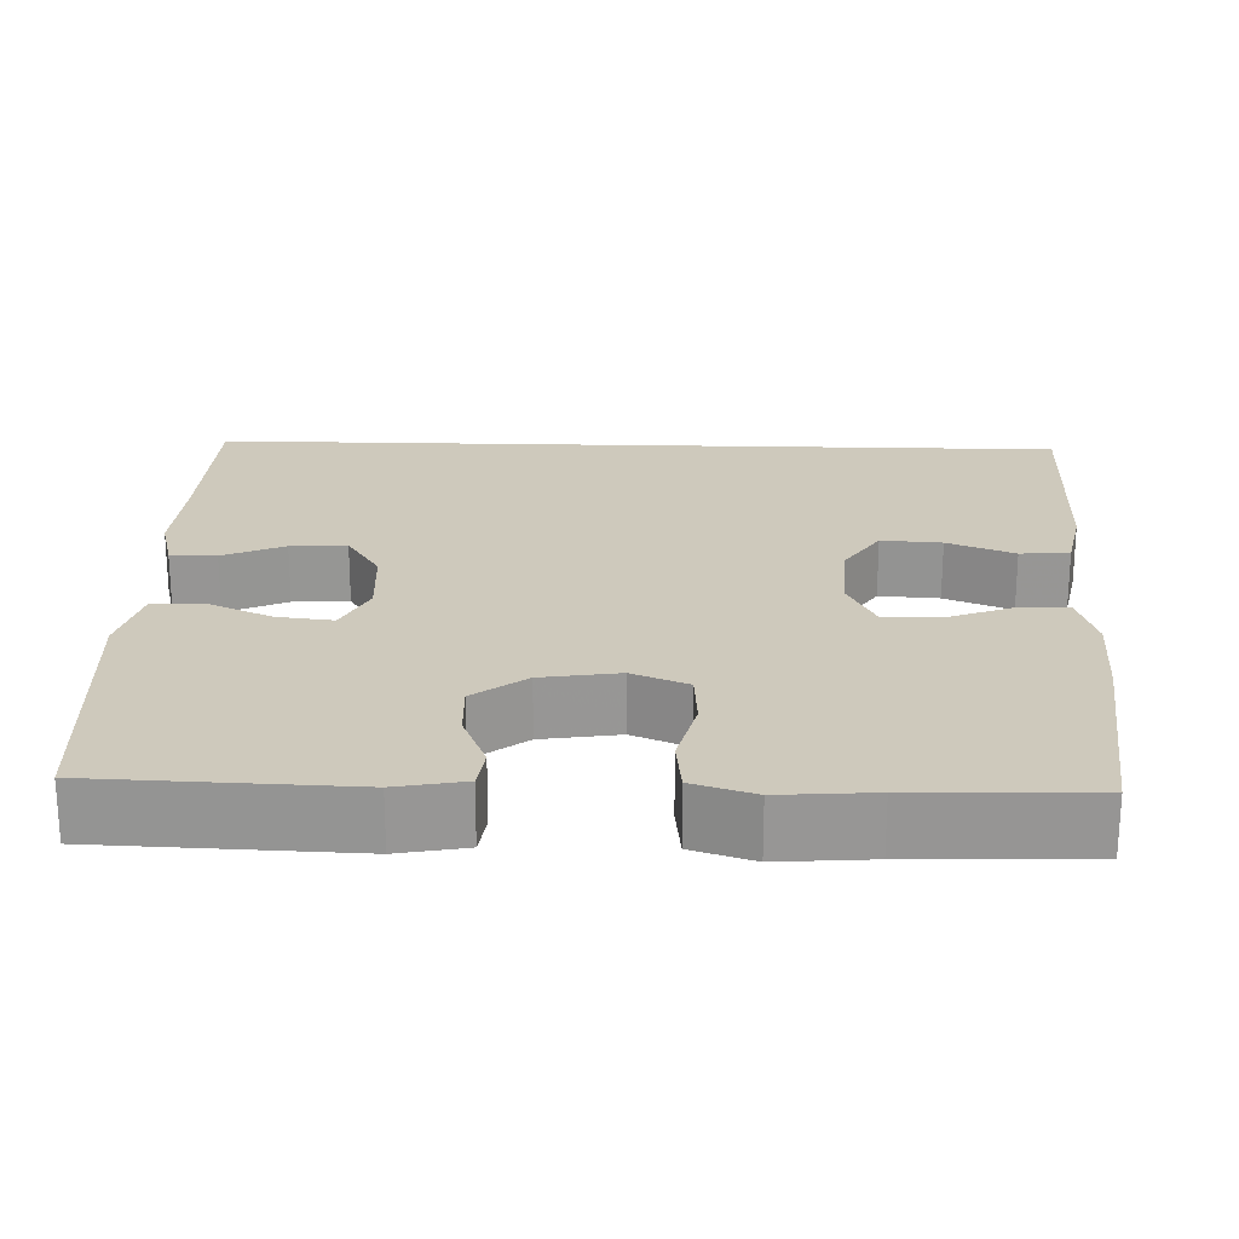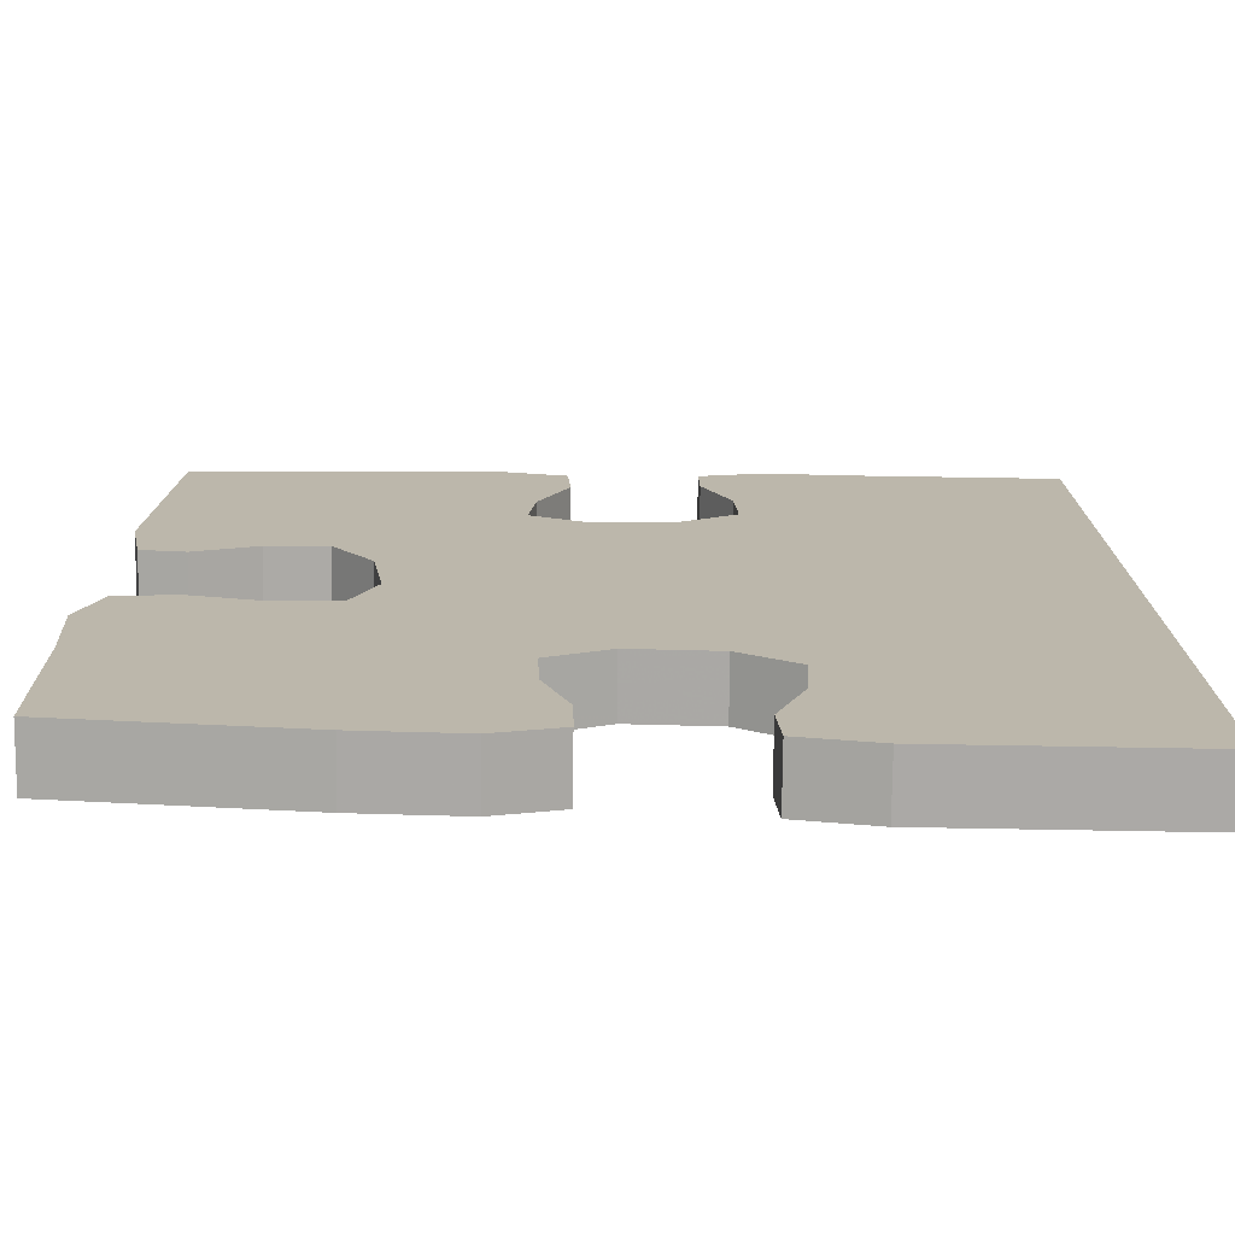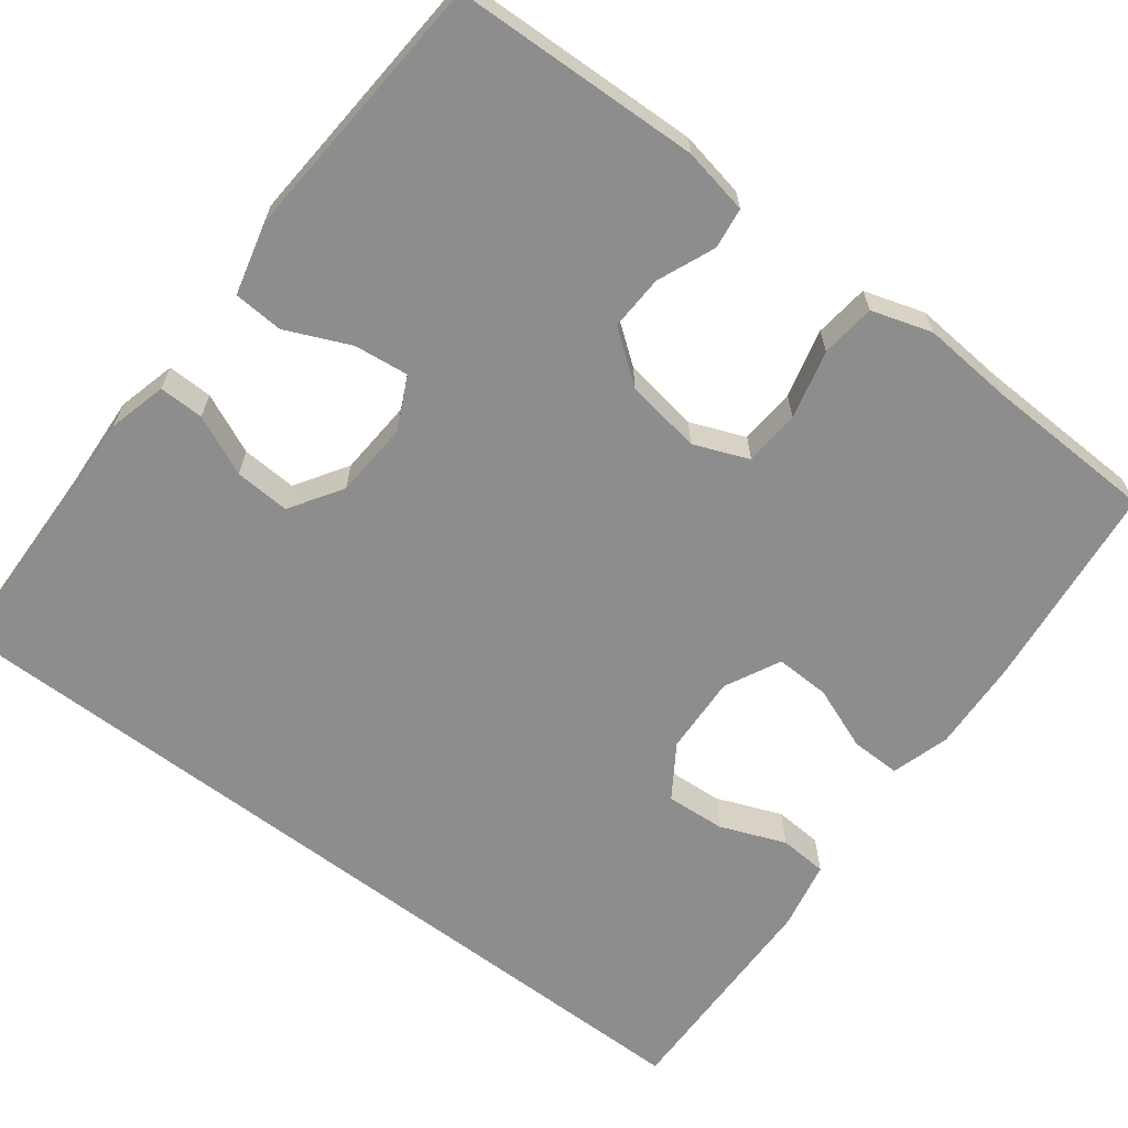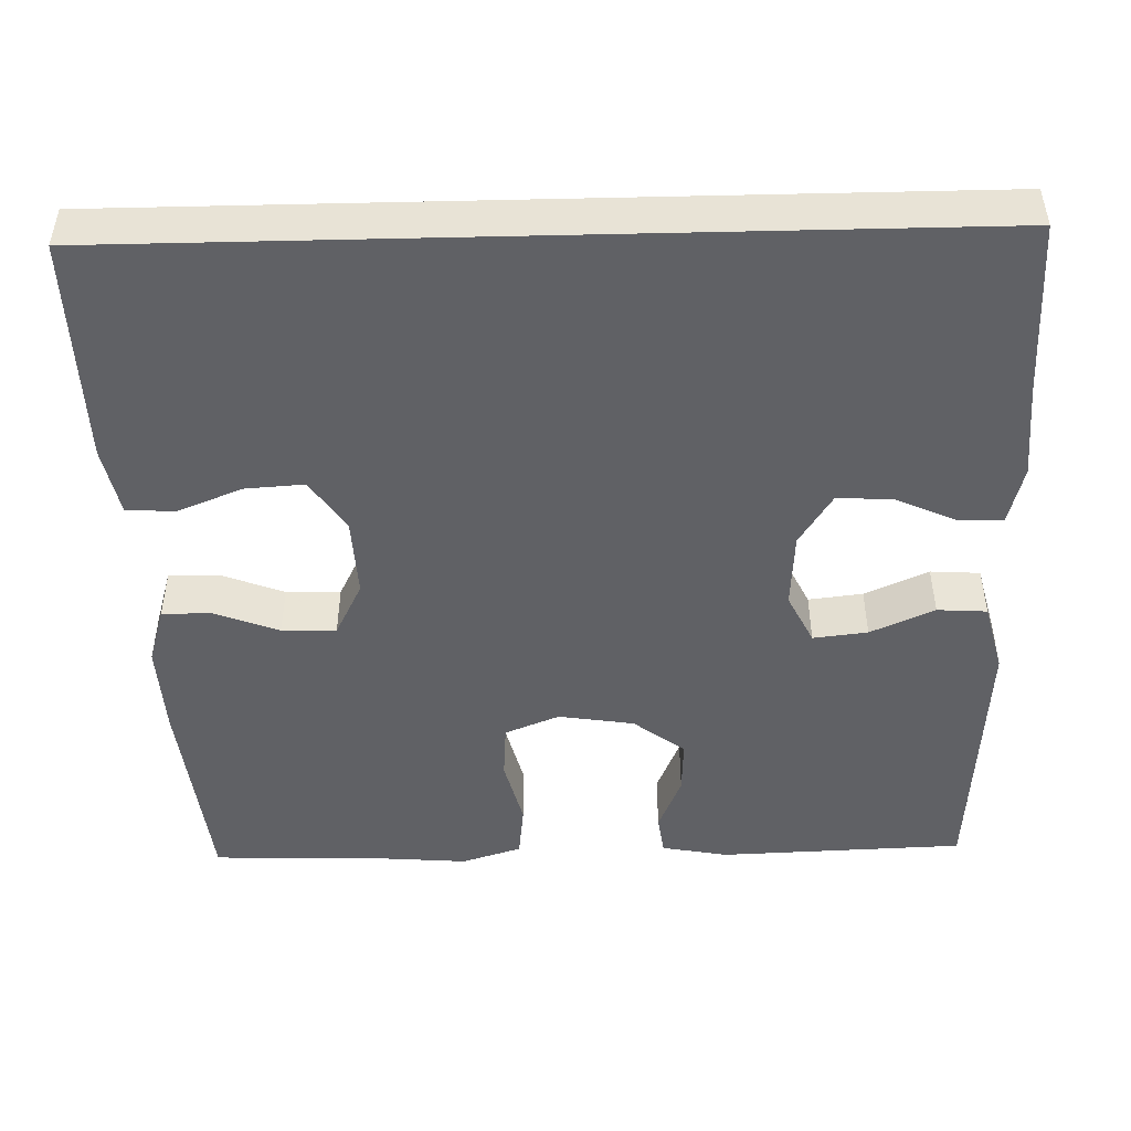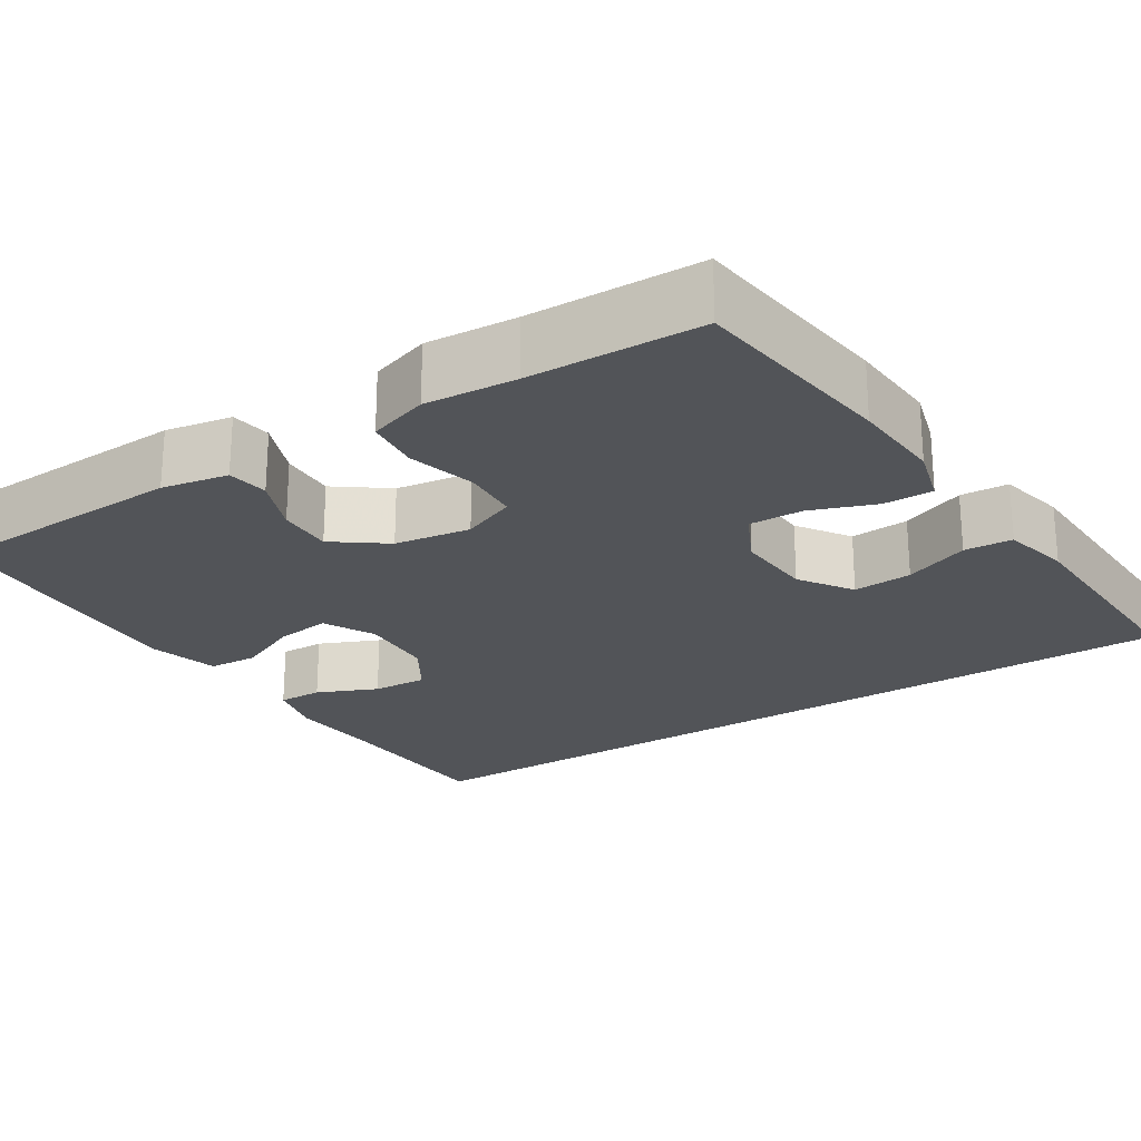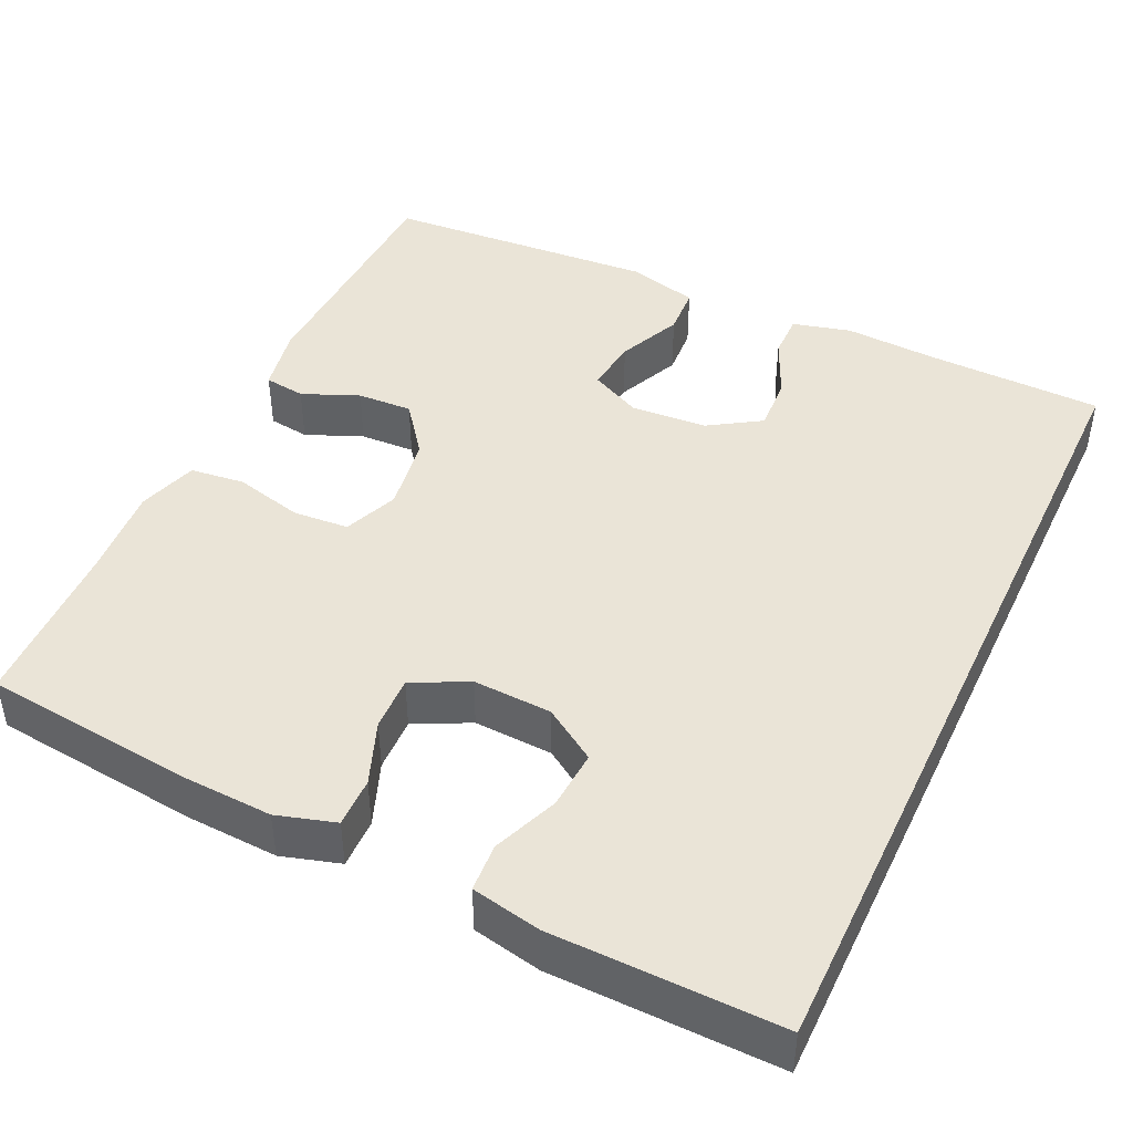
<metadata>
{"format":"obj","ext":"obj","renderer":"f3d","projection":"perspective","resolution":1024,"background":"white","views":[{"elev":22.4,"azim":91.8,"up":"+Y"},{"elev":-75.7,"azim":179.4,"up":"+Z"},{"elev":-64.7,"azim":52.7,"up":"+Y"},{"elev":-47.8,"azim":-88.6,"up":"+Y"},{"elev":-23.2,"azim":123.1,"up":"+Y"},{"elev":43.9,"azim":-154.9,"up":"+Y"}]}
</metadata>
<code>
v -0.5 0.07 0.512
v -0.277 0.07 0.518
v -0.158 0.07 0.525
v -0.084 0.07 0.506
v -0.085 0.07 0.449
v -0.119 0.07 0.373
v -0.123 0.07 0.303
v -0.057 0.07 0.261
v 0.04 0.07 0.255
v 0.105 0.07 0.287
v 0.097 0.07 0.356
v 0.061 0.07 0.437
v 0.065 0.07 0.5
v 0.155 0.07 0.523
v 0.5 0.07 0.5
v 0.511 0.07 0.188
v 0.495 0.07 0.104
v 0.443 0.07 0.097
v 0.371 0.07 0.127
v 0.301 0.07 0.13
v 0.252 0.07 0.065
v 0.237 0.07 -0.031
v 0.265 0.07 -0.1
v 0.336 0.07 -0.105
v 0.423 0.07 -0.083
v 0.492 0.07 -0.091
v 0.516 0.07 -0.167
v 0.507 0.07 -0.282
v 0.5 0.07 -0.5
v 0.235 0.07 -0.53
v 0.118 0.07 -0.536
v 0.044 0.07 -0.514
v 0.045 0.07 -0.451
v 0.076 0.07 -0.37
v 0.078 0.07 -0.301
v 0.008 0.07 -0.266
v -0.092 0.07 -0.271
v -0.159 0.07 -0.315
v -0.154 0.07 -0.39
v -0.121 0.07 -0.473
v -0.125 0.07 -0.534
v -0.212 0.07 -0.552
v -0.5 0.07 -0.558
v -0.5 0 0.512
v -0.277 0 0.518
v -0.158 0 0.525
v -0.084 0 0.506
v -0.085 0 0.449
v -0.119 0 0.373
v -0.123 0 0.303
v -0.057 0 0.261
v 0.04 0 0.255
v 0.105 0 0.287
v 0.097 0 0.356
v 0.061 0 0.437
v 0.065 0 0.5
v 0.155 0 0.523
v 0.5 0 0.5
v 0.511 0 0.188
v 0.495 0 0.104
v 0.443 0 0.097
v 0.371 0 0.127
v 0.301 0 0.13
v 0.252 0 0.065
v 0.237 0 -0.031
v 0.265 0 -0.1
v 0.336 0 -0.105
v 0.423 0 -0.083
v 0.492 0 -0.091
v 0.516 0 -0.167
v 0.507 0 -0.282
v 0.5 0 -0.5
v 0.235 0 -0.53
v 0.118 0 -0.536
v 0.044 0 -0.514
v 0.045 0 -0.451
v 0.076 0 -0.37
v 0.078 0 -0.301
v 0.008 0 -0.266
v -0.092 0 -0.271
v -0.159 0 -0.315
v -0.154 0 -0.39
v -0.121 0 -0.473
v -0.125 0 -0.534
v -0.212 0 -0.552
v -0.5 0 -0.558
f 41 42 43
f 40 41 43
f 39 40 43
f 43 1 2
f 39 43 2
f 38 39 2
f 37 38 2 3
f 32 33 34
f 31 32 34
f 30 31 34
f 29 30 34
f 28 29 34
f 28 34 35
f 27 28 35
f 26 27 35
f 25 26 35
f 24 25 35
f 23 24 35 36
f 17 18 19
f 16 17 19
f 15 16 19
f 14 15 19
f 13 14 19
f 12 13 19
f 11 12 19
f 10 11 19 20
f 9 10 20 21
f 3 4 5 6
f 3 6 7
f 37 3 7
f 37 7 8
f 36 37 8
f 23 36 8
f 22 23 8
f 8 9 21 22
f 86 85 84
f 86 84 83
f 86 83 82
f 45 44 86
f 45 86 82
f 45 82 81
f 46 45 81 80
f 77 76 75
f 77 75 74
f 77 74 73
f 77 73 72
f 77 72 71
f 78 77 71
f 78 71 70
f 78 70 69
f 78 69 68
f 78 68 67
f 79 78 67 66
f 62 61 60
f 62 60 59
f 62 59 58
f 62 58 57
f 62 57 56
f 62 56 55
f 62 55 54
f 63 62 54 53
f 64 63 53 52
f 49 48 47 46
f 50 49 46
f 50 46 80
f 51 50 80
f 51 80 79
f 51 79 66
f 51 66 65
f 65 64 52 51
f 1 44 45 2
f 2 45 46 3
f 3 46 47 4
f 4 47 48 5
f 5 48 49 6
f 6 49 50 7
f 7 50 51 8
f 8 51 52 9
f 9 52 53 10
f 10 53 54 11
f 11 54 55 12
f 12 55 56 13
f 13 56 57 14
f 14 57 58 15
f 15 58 59 16
f 16 59 60 17
f 17 60 61 18
f 18 61 62 19
f 19 62 63 20
f 20 63 64 21
f 21 64 65 22
f 22 65 66 23
f 23 66 67 24
f 24 67 68 25
f 25 68 69 26
f 26 69 70 27
f 27 70 71 28
f 28 71 72 29
f 29 72 73 30
f 30 73 74 31
f 31 74 75 32
f 32 75 76 33
f 33 76 77 34
f 34 77 78 35
f 35 78 79 36
f 36 79 80 37
f 37 80 81 38
f 38 81 82 39
f 39 82 83 40
f 40 83 84 41
f 41 84 85 42
f 42 85 86 43
f 43 86 44 1

</code>
